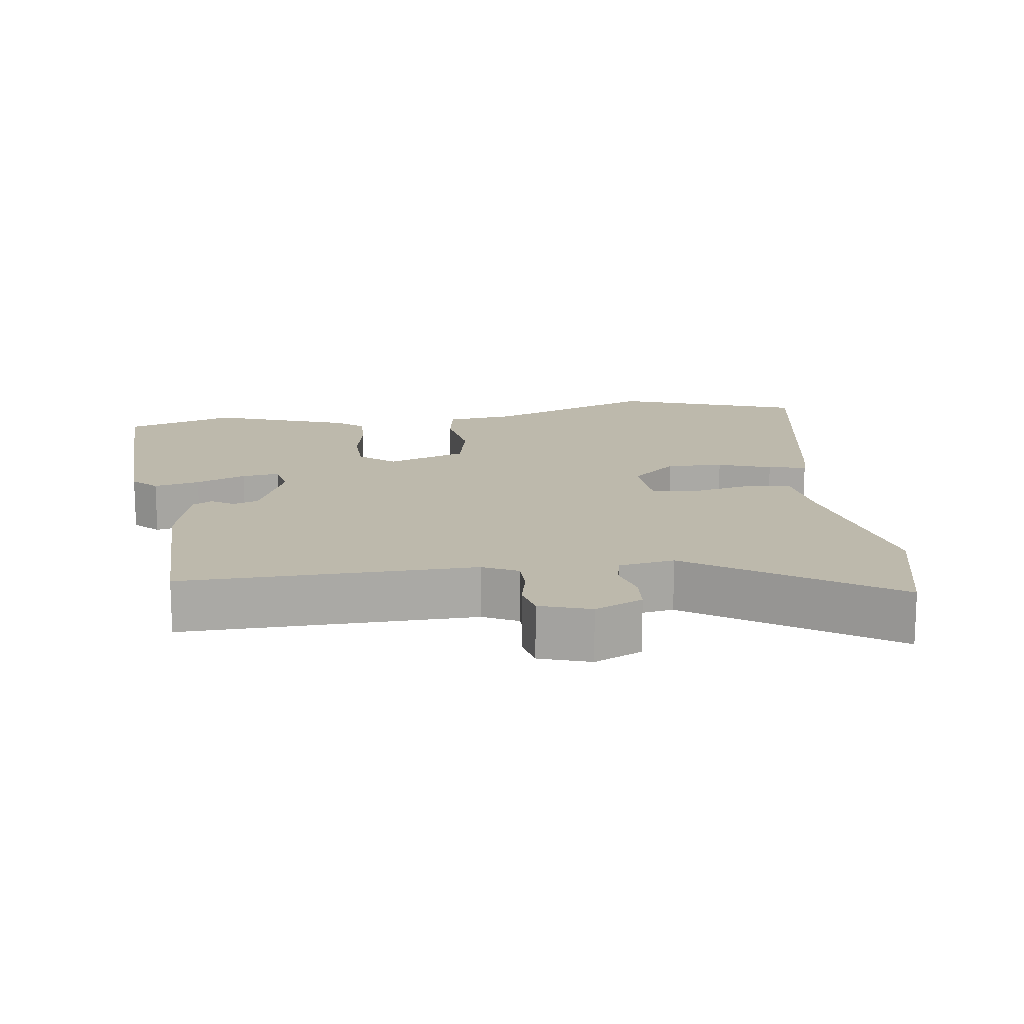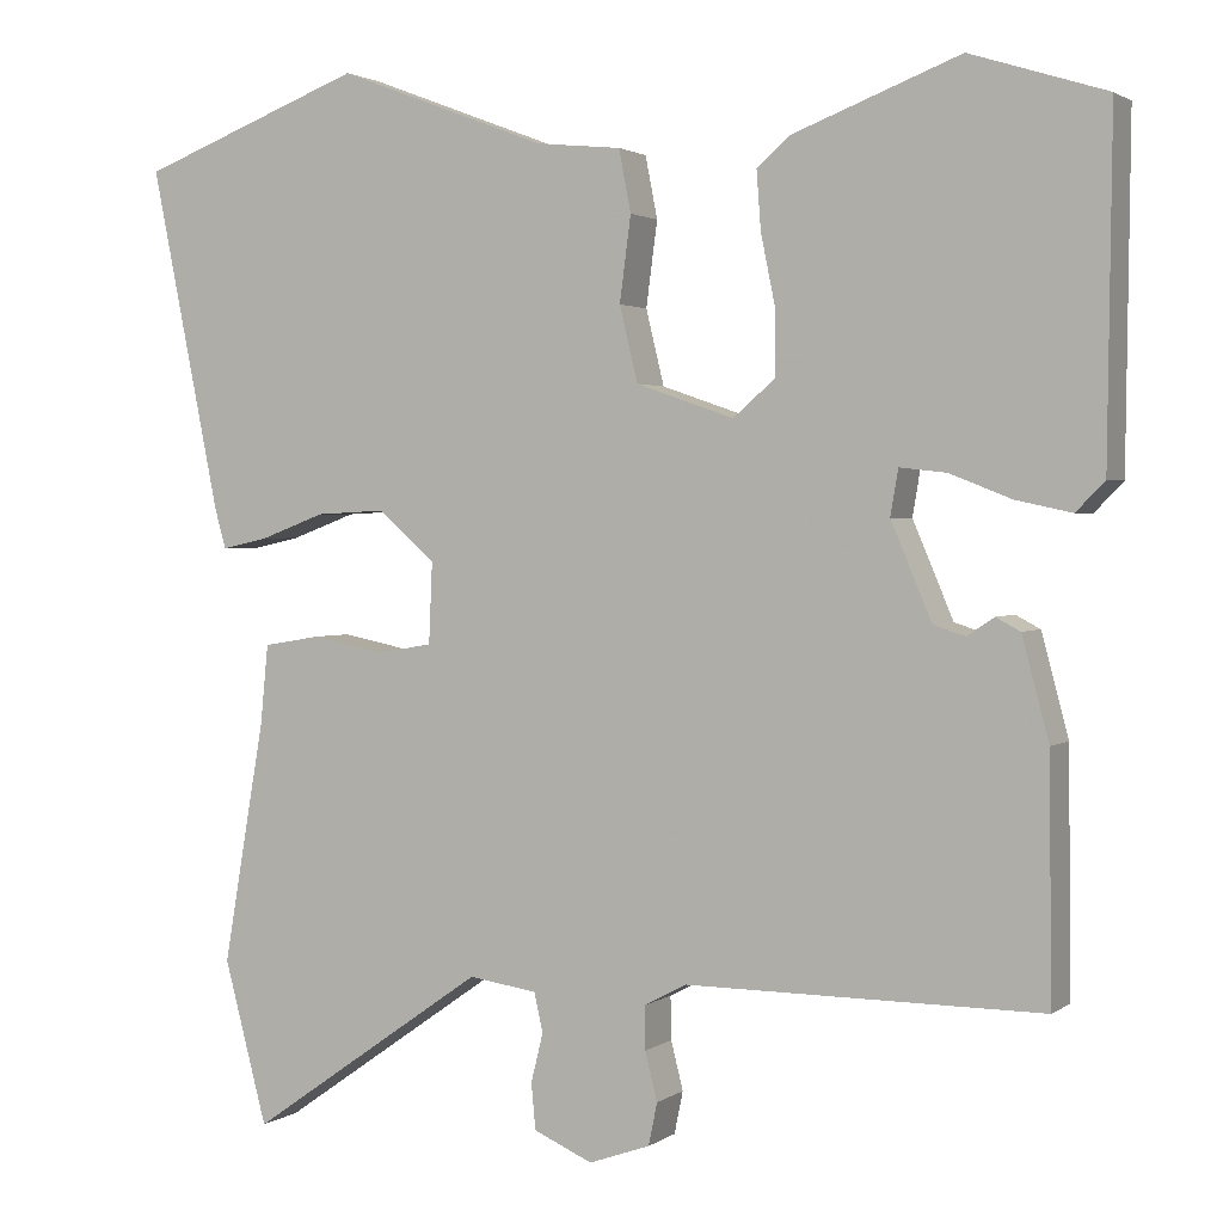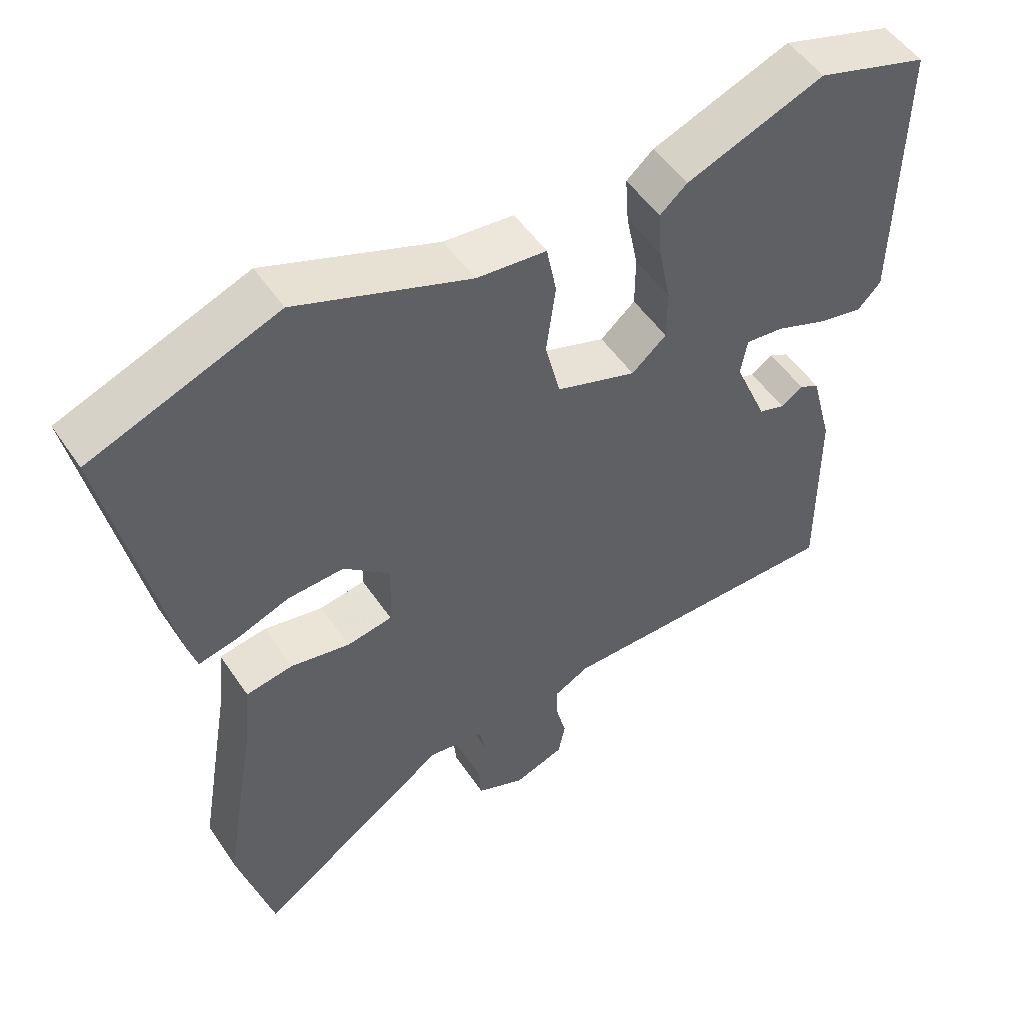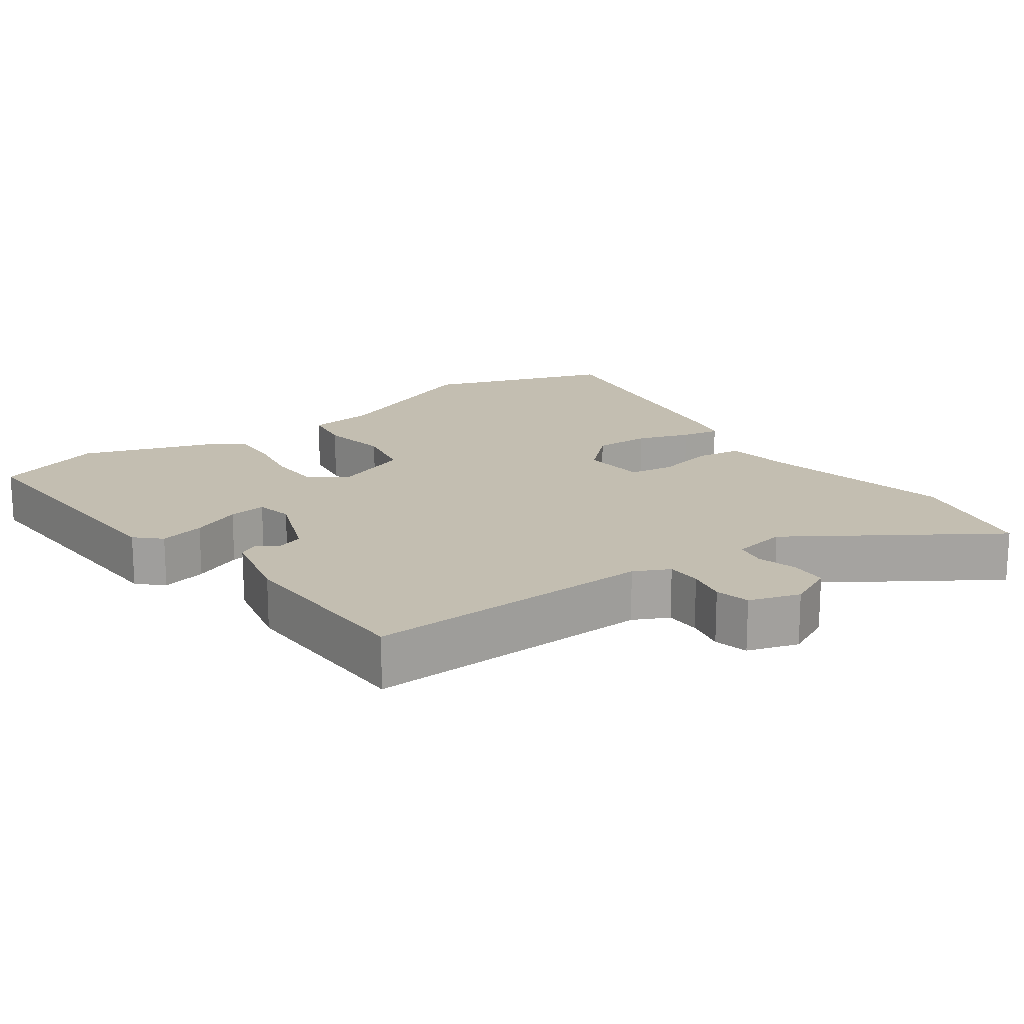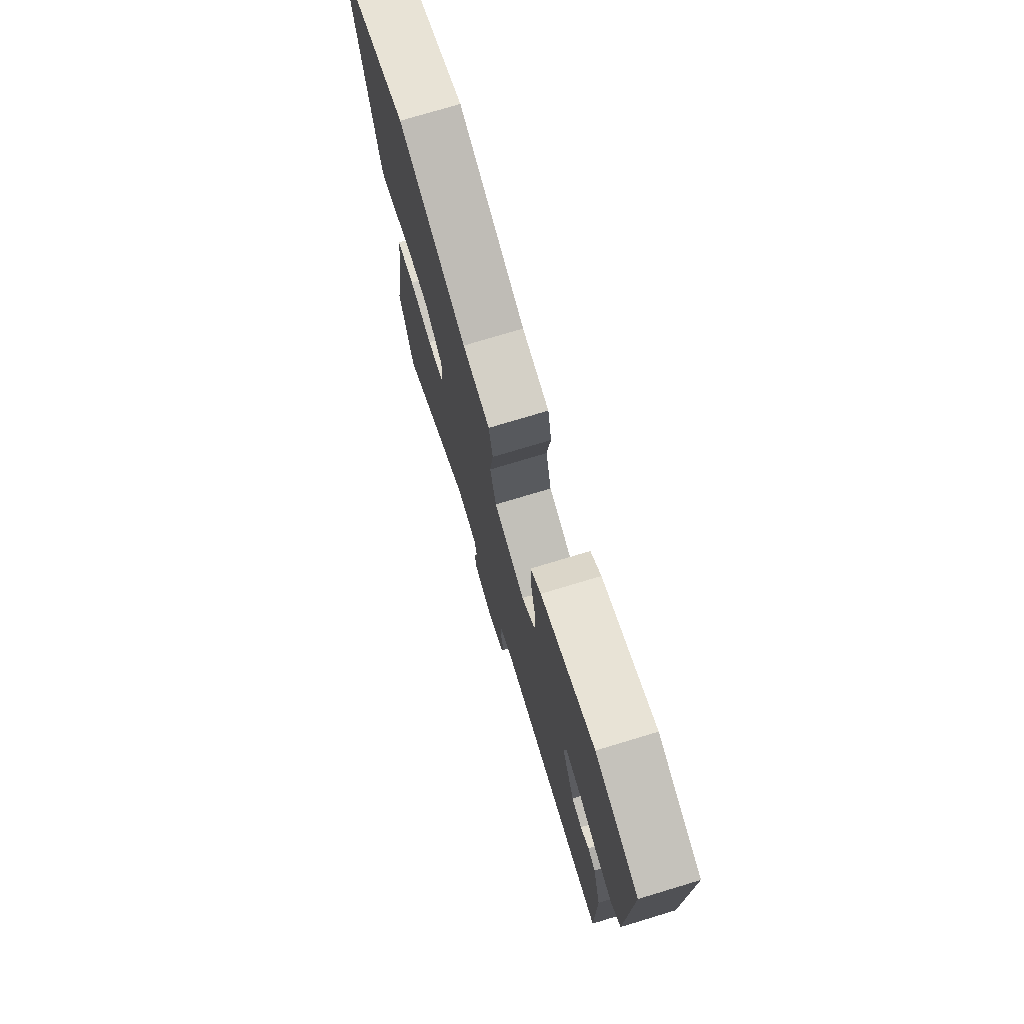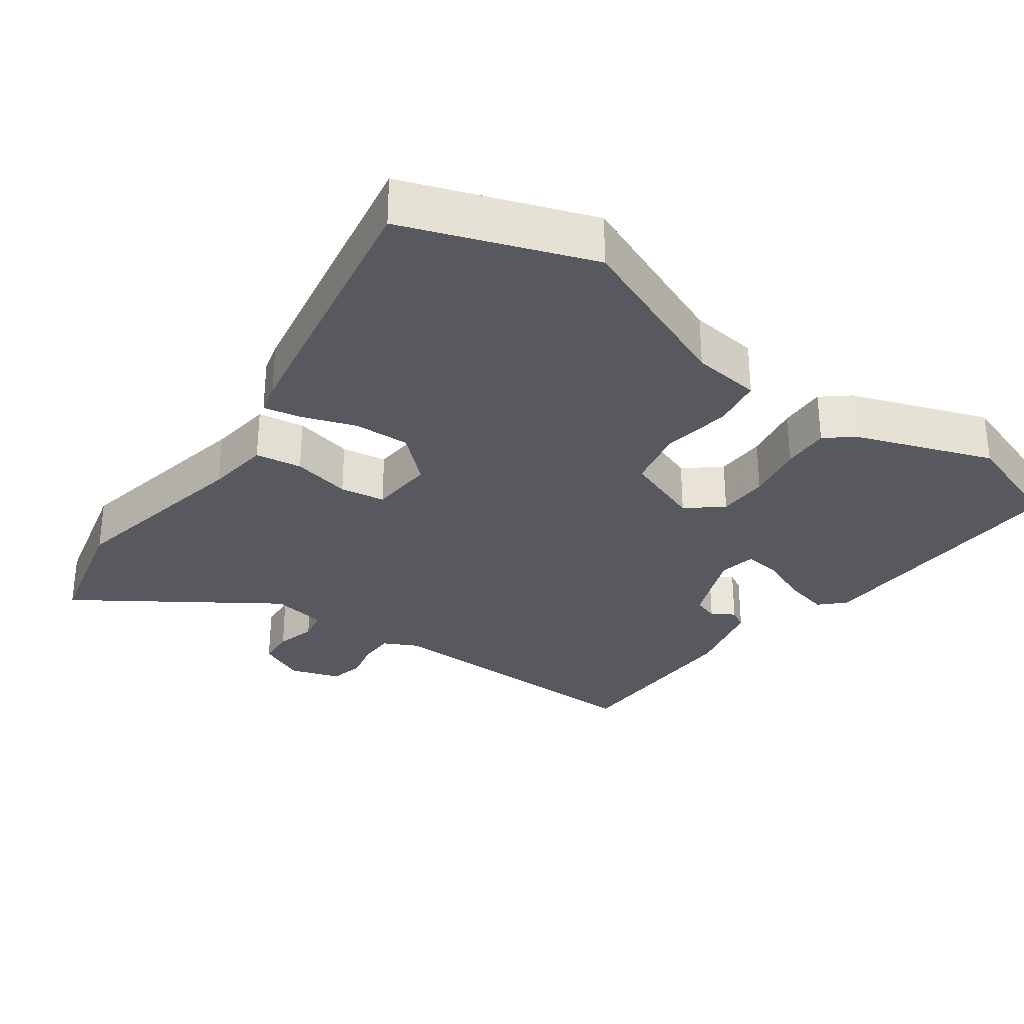
<metadata>
{"format":"obj","ext":"obj","renderer":"f3d","projection":"perspective","resolution":1024,"background":"white","views":[{"elev":15.0,"azim":171.1,"up":"+Y"},{"elev":1.9,"azim":25.2,"up":"+Z"},{"elev":51.6,"azim":-33.1,"up":"+Z"},{"elev":17.2,"azim":142.5,"up":"+Y"},{"elev":75.4,"azim":73.2,"up":"+Z"},{"elev":-30.3,"azim":-37.1,"up":"+Y"}]}
</metadata>
<code>
v -0.459 0.07 -0.655
v -0.509 0.07 -0.466
v -0.461 0.07 -0.186
v -0.452 0.07 -0.094
v -0.386 0.07 -0.083
v -0.302 0.07 -0.1
v -0.238 0.07 -0.089
v -0.234 0.07 0.004
v -0.3 0.07 0.062
v -0.38 0.07 0.058
v -0.455 0.07 0.03
v -0.509 0.07 0.018
v -0.522 0.07 0.063
v -0.603 0.07 0.461
v -0.342 0.07 0.56
v -0.099 0.07 0.467
v -0.001 0.07 0.457
v 0.013 0.07 0.385
v 0 0.07 0.287
v 0.021 0.07 0.2
v 0.134 0.07 0.161
v 0.183 0.07 0.203
v 0.183 0.07 0.276
v 0.166 0.07 0.359
v 0.161 0.07 0.427
v 0.199 0.07 0.46
v 0.393 0.07 0.534
v 0.55 0.07 0.484
v 0.545 0.07 0.093
v 0.512 0.07 0.059
v 0.447 0.07 0.073
v 0.376 0.07 0.101
v 0.322 0.07 0.107
v 0.313 0.07 0.054
v 0.36 0.07 -0.057
v 0.397 0.07 -0.069
v 0.428 0.07 -0.048
v 0.456 0.07 -0.063
v 0.487 0.07 -0.18
v 0.49 0.07 -0.456
v 0.079 0.07 -0.454
v 0.03 0.07 -0.48
v 0.031 0.07 -0.53
v 0.045 0.07 -0.586
v 0.035 0.07 -0.635
v -0.036 0.07 -0.66
v -0.104 0.07 -0.63
v -0.109 0.07 -0.577
v -0.095 0.07 -0.52
v -0.105 0.07 -0.475
v -0.184 0.07 -0.463
v -0.459 0 -0.655
v -0.509 0 -0.466
v -0.461 0 -0.186
v -0.452 0 -0.094
v -0.386 0 -0.083
v -0.302 0 -0.1
v -0.238 0 -0.089
v -0.234 0 0.004
v -0.3 0 0.062
v -0.38 0 0.058
v -0.455 0 0.03
v -0.509 0 0.018
v -0.522 0 0.063
v -0.603 0 0.461
v -0.342 0 0.56
v -0.099 0 0.467
v -0.001 0 0.457
v 0.013 0 0.385
v 0 0 0.287
v 0.021 0 0.2
v 0.134 0 0.161
v 0.183 0 0.203
v 0.183 0 0.276
v 0.166 0 0.359
v 0.161 0 0.427
v 0.199 0 0.46
v 0.393 0 0.534
v 0.55 0 0.484
v 0.545 0 0.093
v 0.512 0 0.059
v 0.447 0 0.073
v 0.376 0 0.101
v 0.322 0 0.107
v 0.313 0 0.054
v 0.36 0 -0.057
v 0.397 0 -0.069
v 0.428 0 -0.048
v 0.456 0 -0.063
v 0.487 0 -0.18
v 0.49 0 -0.456
v 0.079 0 -0.454
v 0.03 0 -0.48
v 0.031 0 -0.53
v 0.045 0 -0.586
v 0.035 0 -0.635
v -0.036 0 -0.66
v -0.104 0 -0.63
v -0.109 0 -0.577
v -0.095 0 -0.52
v -0.105 0 -0.475
v -0.184 0 -0.463
f 47 48 49
f 46 47 49
f 45 46 49
f 44 45 49
f 43 44 49
f 42 43 49 50
f 41 42 50 51
f 39 40 41
f 38 39 41
f 37 38 41
f 36 37 41
f 35 36 41 51
f 30 31 32
f 29 30 32
f 28 29 32
f 27 28 32
f 26 27 32
f 25 26 32
f 24 25 32
f 23 24 32
f 22 23 32 33
f 21 22 33 34
f 16 17 18 19
f 15 16 19
f 14 15 19
f 13 14 19
f 12 13 19
f 11 12 19
f 10 11 19
f 9 10 19 20
f 21 34 35
f 20 21 35
f 9 20 35
f 8 9 35
f 3 4 5 6
f 2 3 6 7
f 51 1 2 7
f 7 8 35 51
f 100 99 98
f 100 98 97
f 100 97 96
f 100 96 95
f 100 95 94
f 101 100 94 93
f 102 101 93 92
f 92 91 90
f 92 90 89
f 92 89 88
f 92 88 87
f 102 92 87 86
f 83 82 81
f 83 81 80
f 83 80 79
f 83 79 78
f 83 78 77
f 83 77 76
f 83 76 75
f 83 75 74
f 84 83 74 73
f 85 84 73 72
f 70 69 68 67
f 70 67 66
f 70 66 65
f 70 65 64
f 70 64 63
f 70 63 62
f 70 62 61
f 71 70 61 60
f 86 85 72
f 86 72 71
f 86 71 60
f 86 60 59
f 57 56 55 54
f 58 57 54 53
f 58 53 52 102
f 102 86 59 58
f 1 52 53 2
f 2 53 54 3
f 3 54 55 4
f 4 55 56 5
f 5 56 57 6
f 6 57 58 7
f 7 58 59 8
f 8 59 60 9
f 9 60 61 10
f 10 61 62 11
f 11 62 63 12
f 12 63 64 13
f 13 64 65 14
f 14 65 66 15
f 15 66 67 16
f 16 67 68 17
f 17 68 69 18
f 18 69 70 19
f 19 70 71 20
f 20 71 72 21
f 21 72 73 22
f 22 73 74 23
f 23 74 75 24
f 24 75 76 25
f 25 76 77 26
f 26 77 78 27
f 27 78 79 28
f 28 79 80 29
f 29 80 81 30
f 30 81 82 31
f 31 82 83 32
f 32 83 84 33
f 33 84 85 34
f 34 85 86 35
f 35 86 87 36
f 36 87 88 37
f 37 88 89 38
f 38 89 90 39
f 39 90 91 40
f 40 91 92 41
f 41 92 93 42
f 42 93 94 43
f 43 94 95 44
f 44 95 96 45
f 45 96 97 46
f 46 97 98 47
f 47 98 99 48
f 48 99 100 49
f 49 100 101 50
f 50 101 102 51
f 51 102 52 1

</code>
